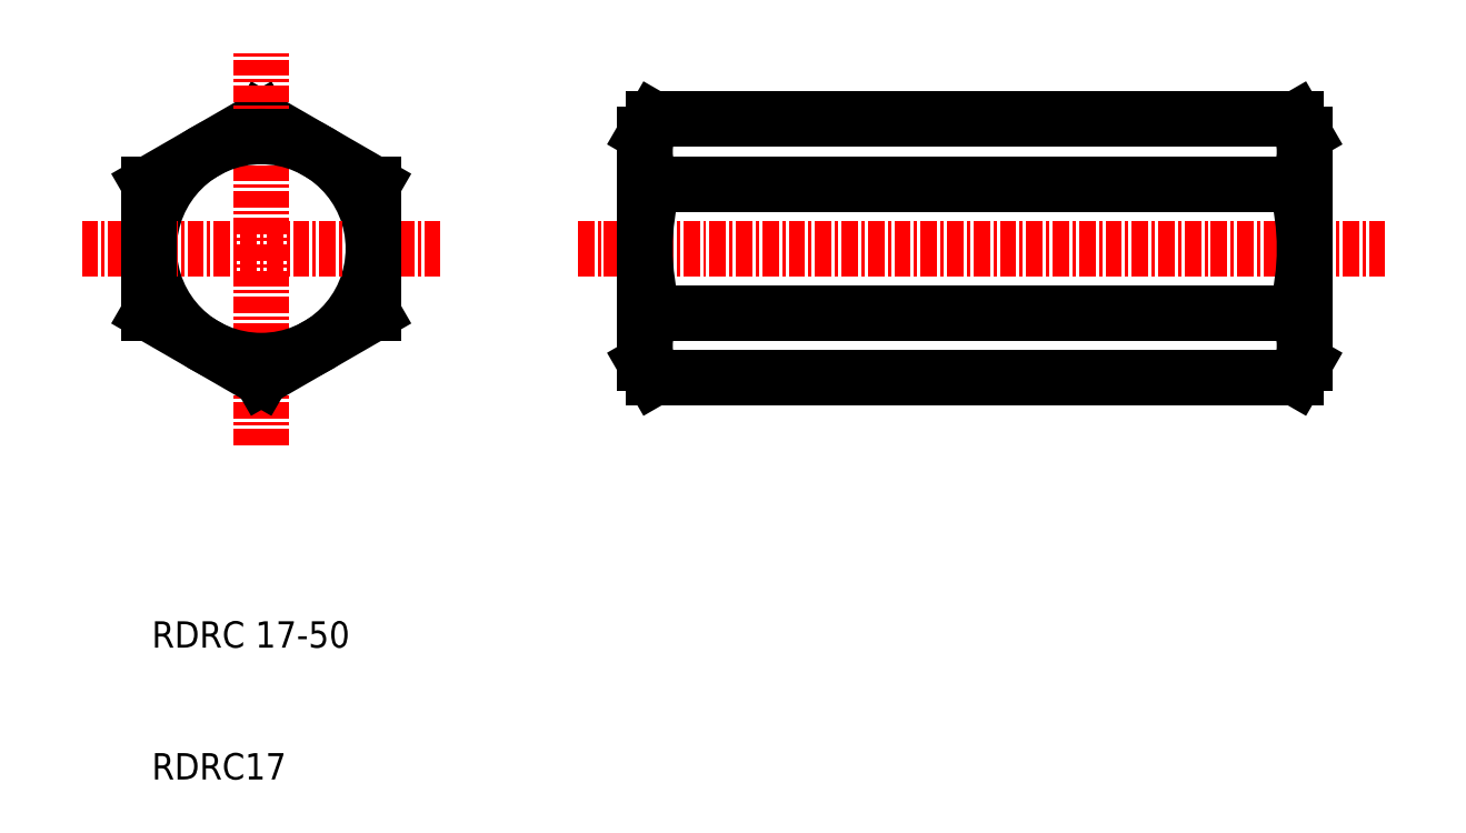
<metadata>
{"format":"dxf","ext":"dxf","renderer":"ezdxf+matplotlib","layout":"modelspace","background":"white","min_lineweight":24,"dpi":150}
</metadata>
<code>
0
SECTION
2
ENTITIES
0
LINE
8
0
10
48.04
20
60.09
30
0
11
96.73
21
60.09
31
0
0
LINE
8
0
10
48.04
20
55.18
30
0
11
96.73
21
55.18
31
0
0
LINE
8
0
10
48.04
20
45.36
30
0
11
96.73
21
45.36
31
0
0
LINE
8
0
10
48.04
20
40.46
30
0
11
96.73
21
40.46
31
0
0
LINE
8
CENTER
10
42.28
20
50.27
30
0
11
103.5
21
50.27
31
0
0
ARC
8
0
10
52.29
20
57.63
30
0
40
4.907
50
150
51
210
0
LINE
8
0
10
47.38
20
58.95
30
0
11
47.38
21
41.6
31
0
0
LINE
8
0
10
18.3
20
60.09
30
0
11
9.797
21
55.18
31
0
0
LINE
8
0
10
18.3
20
60.09
30
0
11
26.8
21
55.18
31
0
0
LINE
8
CENTER
10
18.3
20
35.36
30
0
11
18.3
21
65.19
31
0
0
CIRCLE
8
0
10
18.3
20
50.27
30
0
40
8.5
0
LINE
8
0
10
18.3
20
40.46
30
0
11
9.797
21
45.36
31
0
0
LINE
8
CENTER
10
4.697
20
50.27
30
0
11
31.9
21
50.27
31
0
0
TEXT
8
0
10
10
20
20
30
0
40
2
1
RDRC 17-50
0
TEXT
8
0
10
10
20
10
30
0
40
2
1
RDRC17
0
LINE
8
0
10
9.797
20
55.18
30
0
11
9.797
21
45.36
31
0
0
LINE
8
0
10
18.3
20
40.46
30
0
11
26.8
21
45.36
31
0
0
LINE
8
0
10
26.8
20
55.18
30
0
11
26.8
21
45.36
31
0
0
ARC
8
0
10
52.29
20
42.91
30
0
40
4.907
50
150
51
210
0
LINE
8
0
10
48.04
20
40.46
30
0
11
47.38
21
41.6
31
0
0
ARC
8
0
10
66.03
20
50.27
30
0
40
18.64
50
164.7
51
195.3
0
LINE
8
0
10
48.04
20
60.09
30
0
11
47.38
21
58.95
31
0
0
LINE
8
0
10
97.38
20
58.95
30
0
11
97.38
21
41.6
31
0
0
ARC
8
0
10
92.48
20
57.63
30
0
40
4.907
50
330
51
30
0
ARC
8
0
10
92.48
20
42.91
30
0
40
4.907
50
330
51
30
0
LINE
8
0
10
96.73
20
40.46
30
0
11
97.38
21
41.6
31
0
0
ARC
8
0
10
78.74
20
50.27
30
0
40
18.64
50
344.7
51
15.26
0
LINE
8
0
10
96.73
20
60.09
30
0
11
97.38
21
58.95
31
0
0
ENDSEC
0
EOF

</code>
